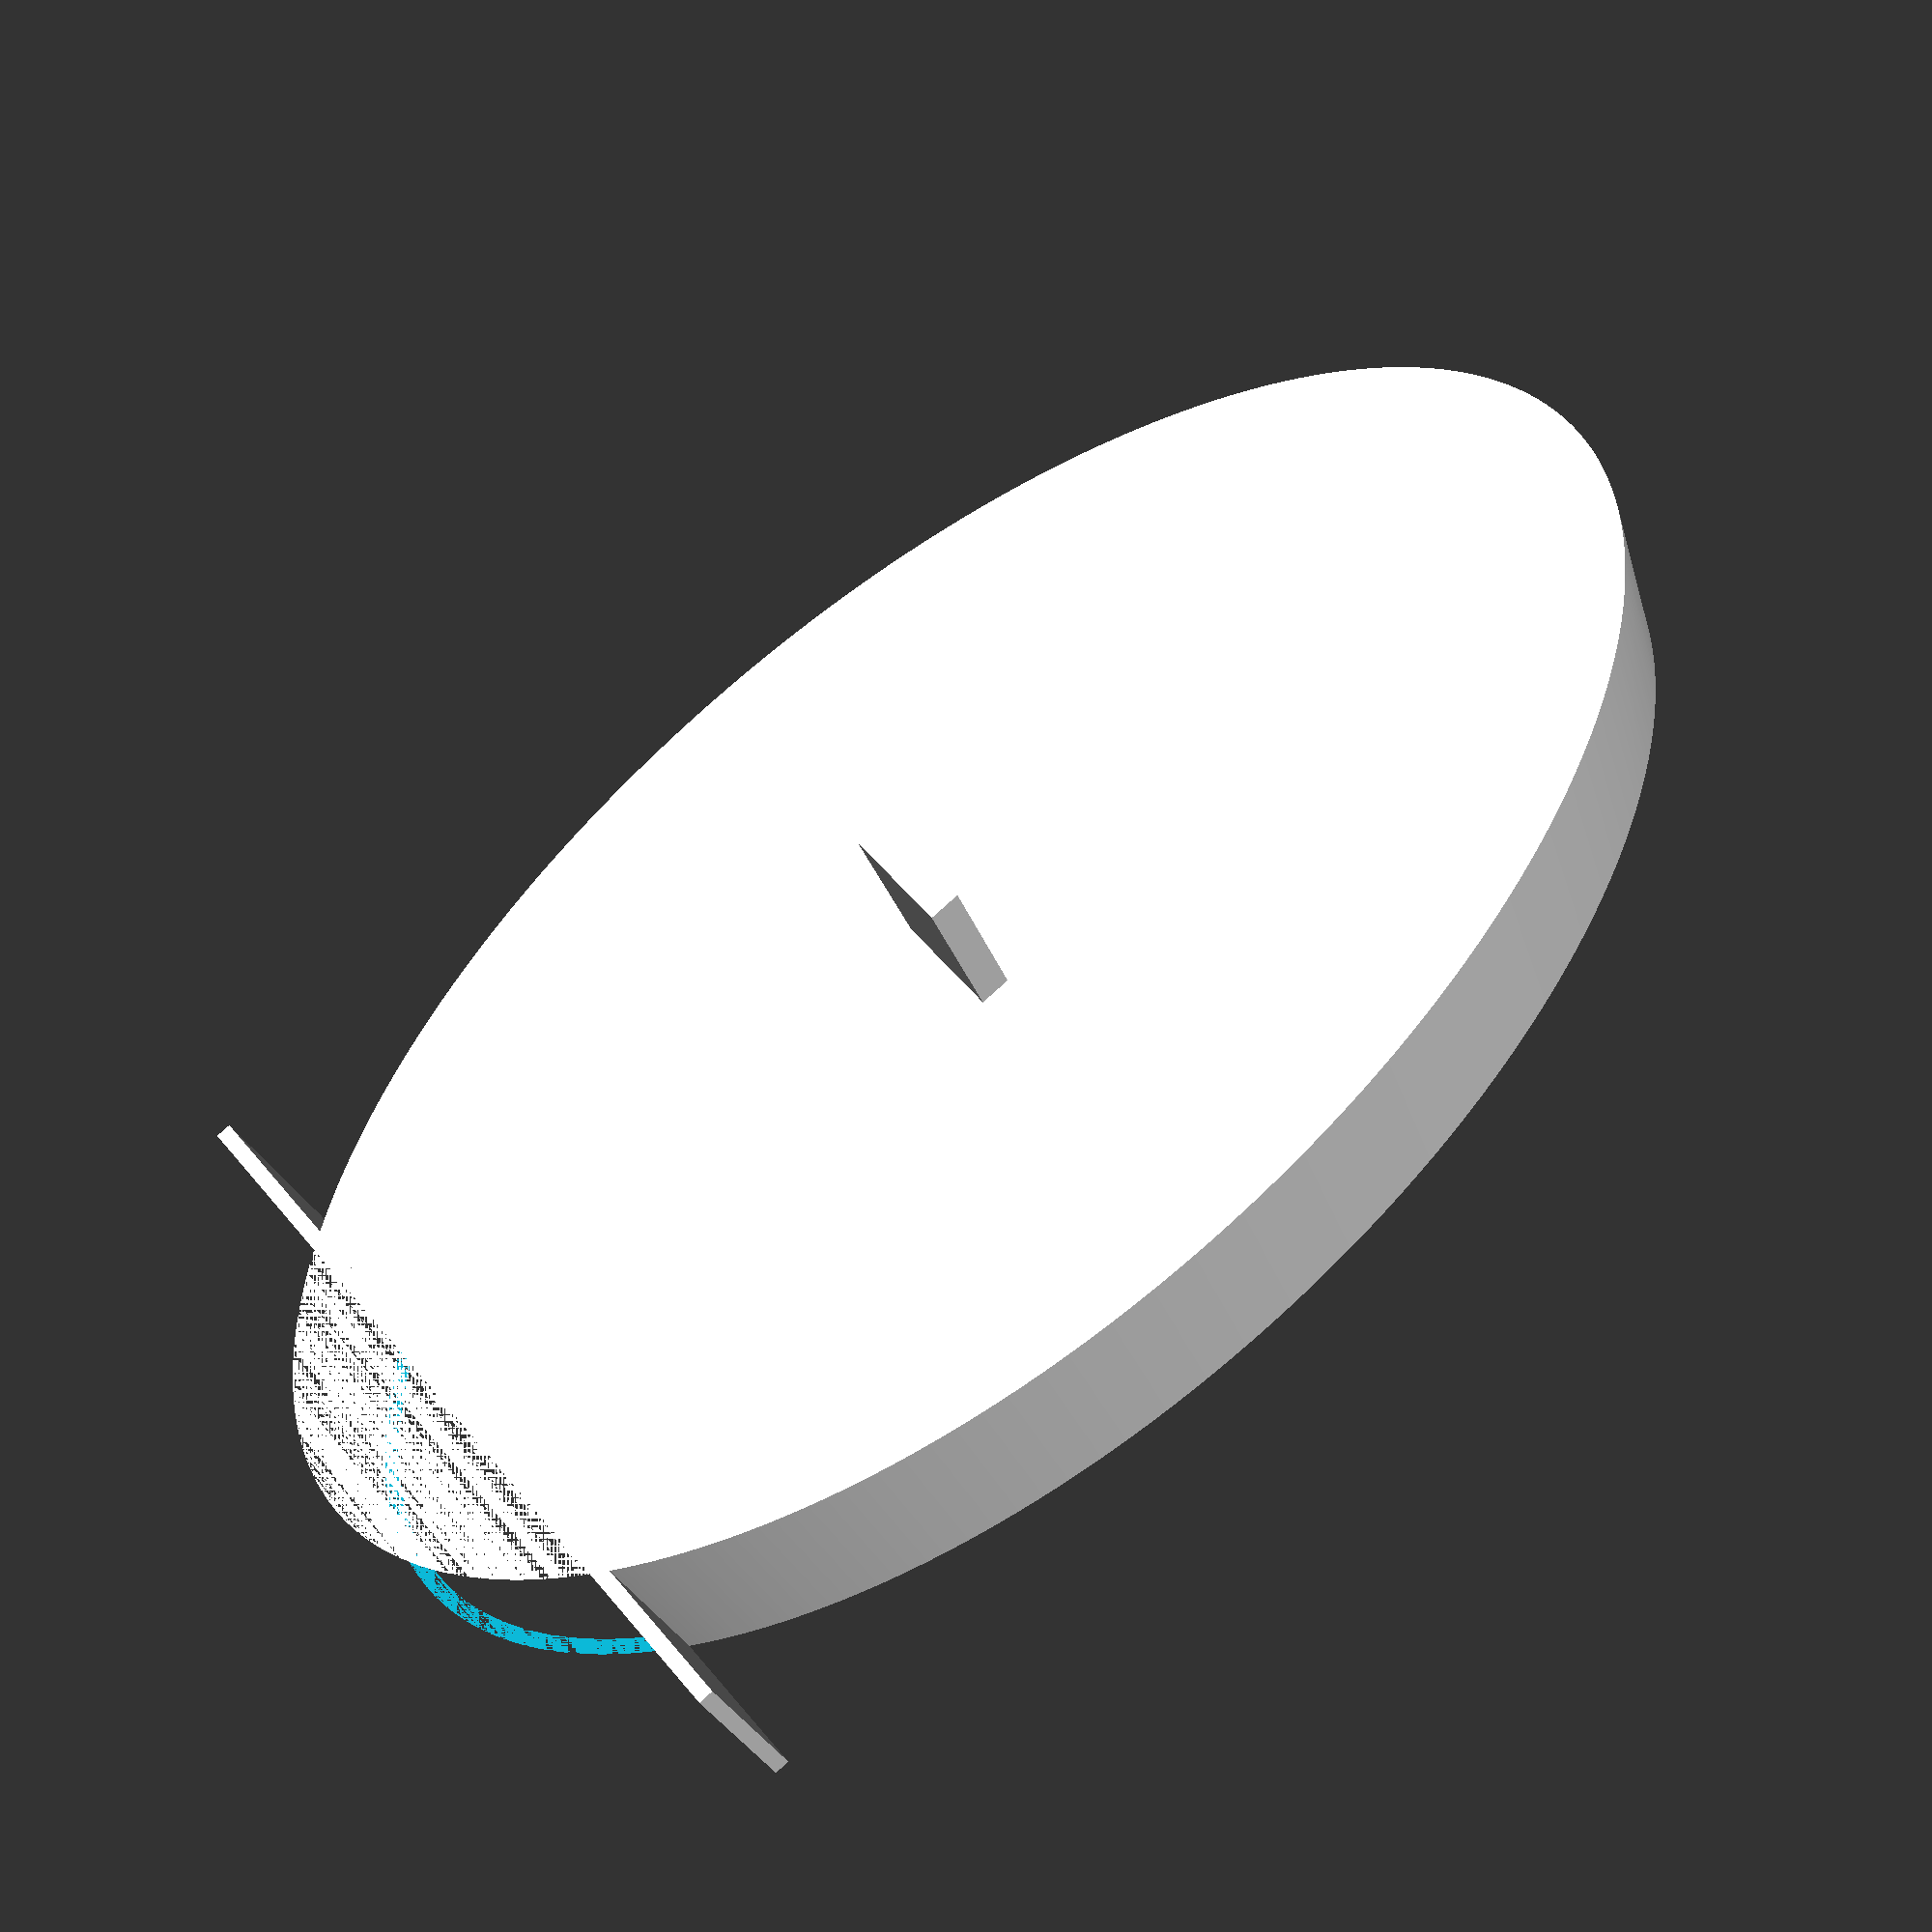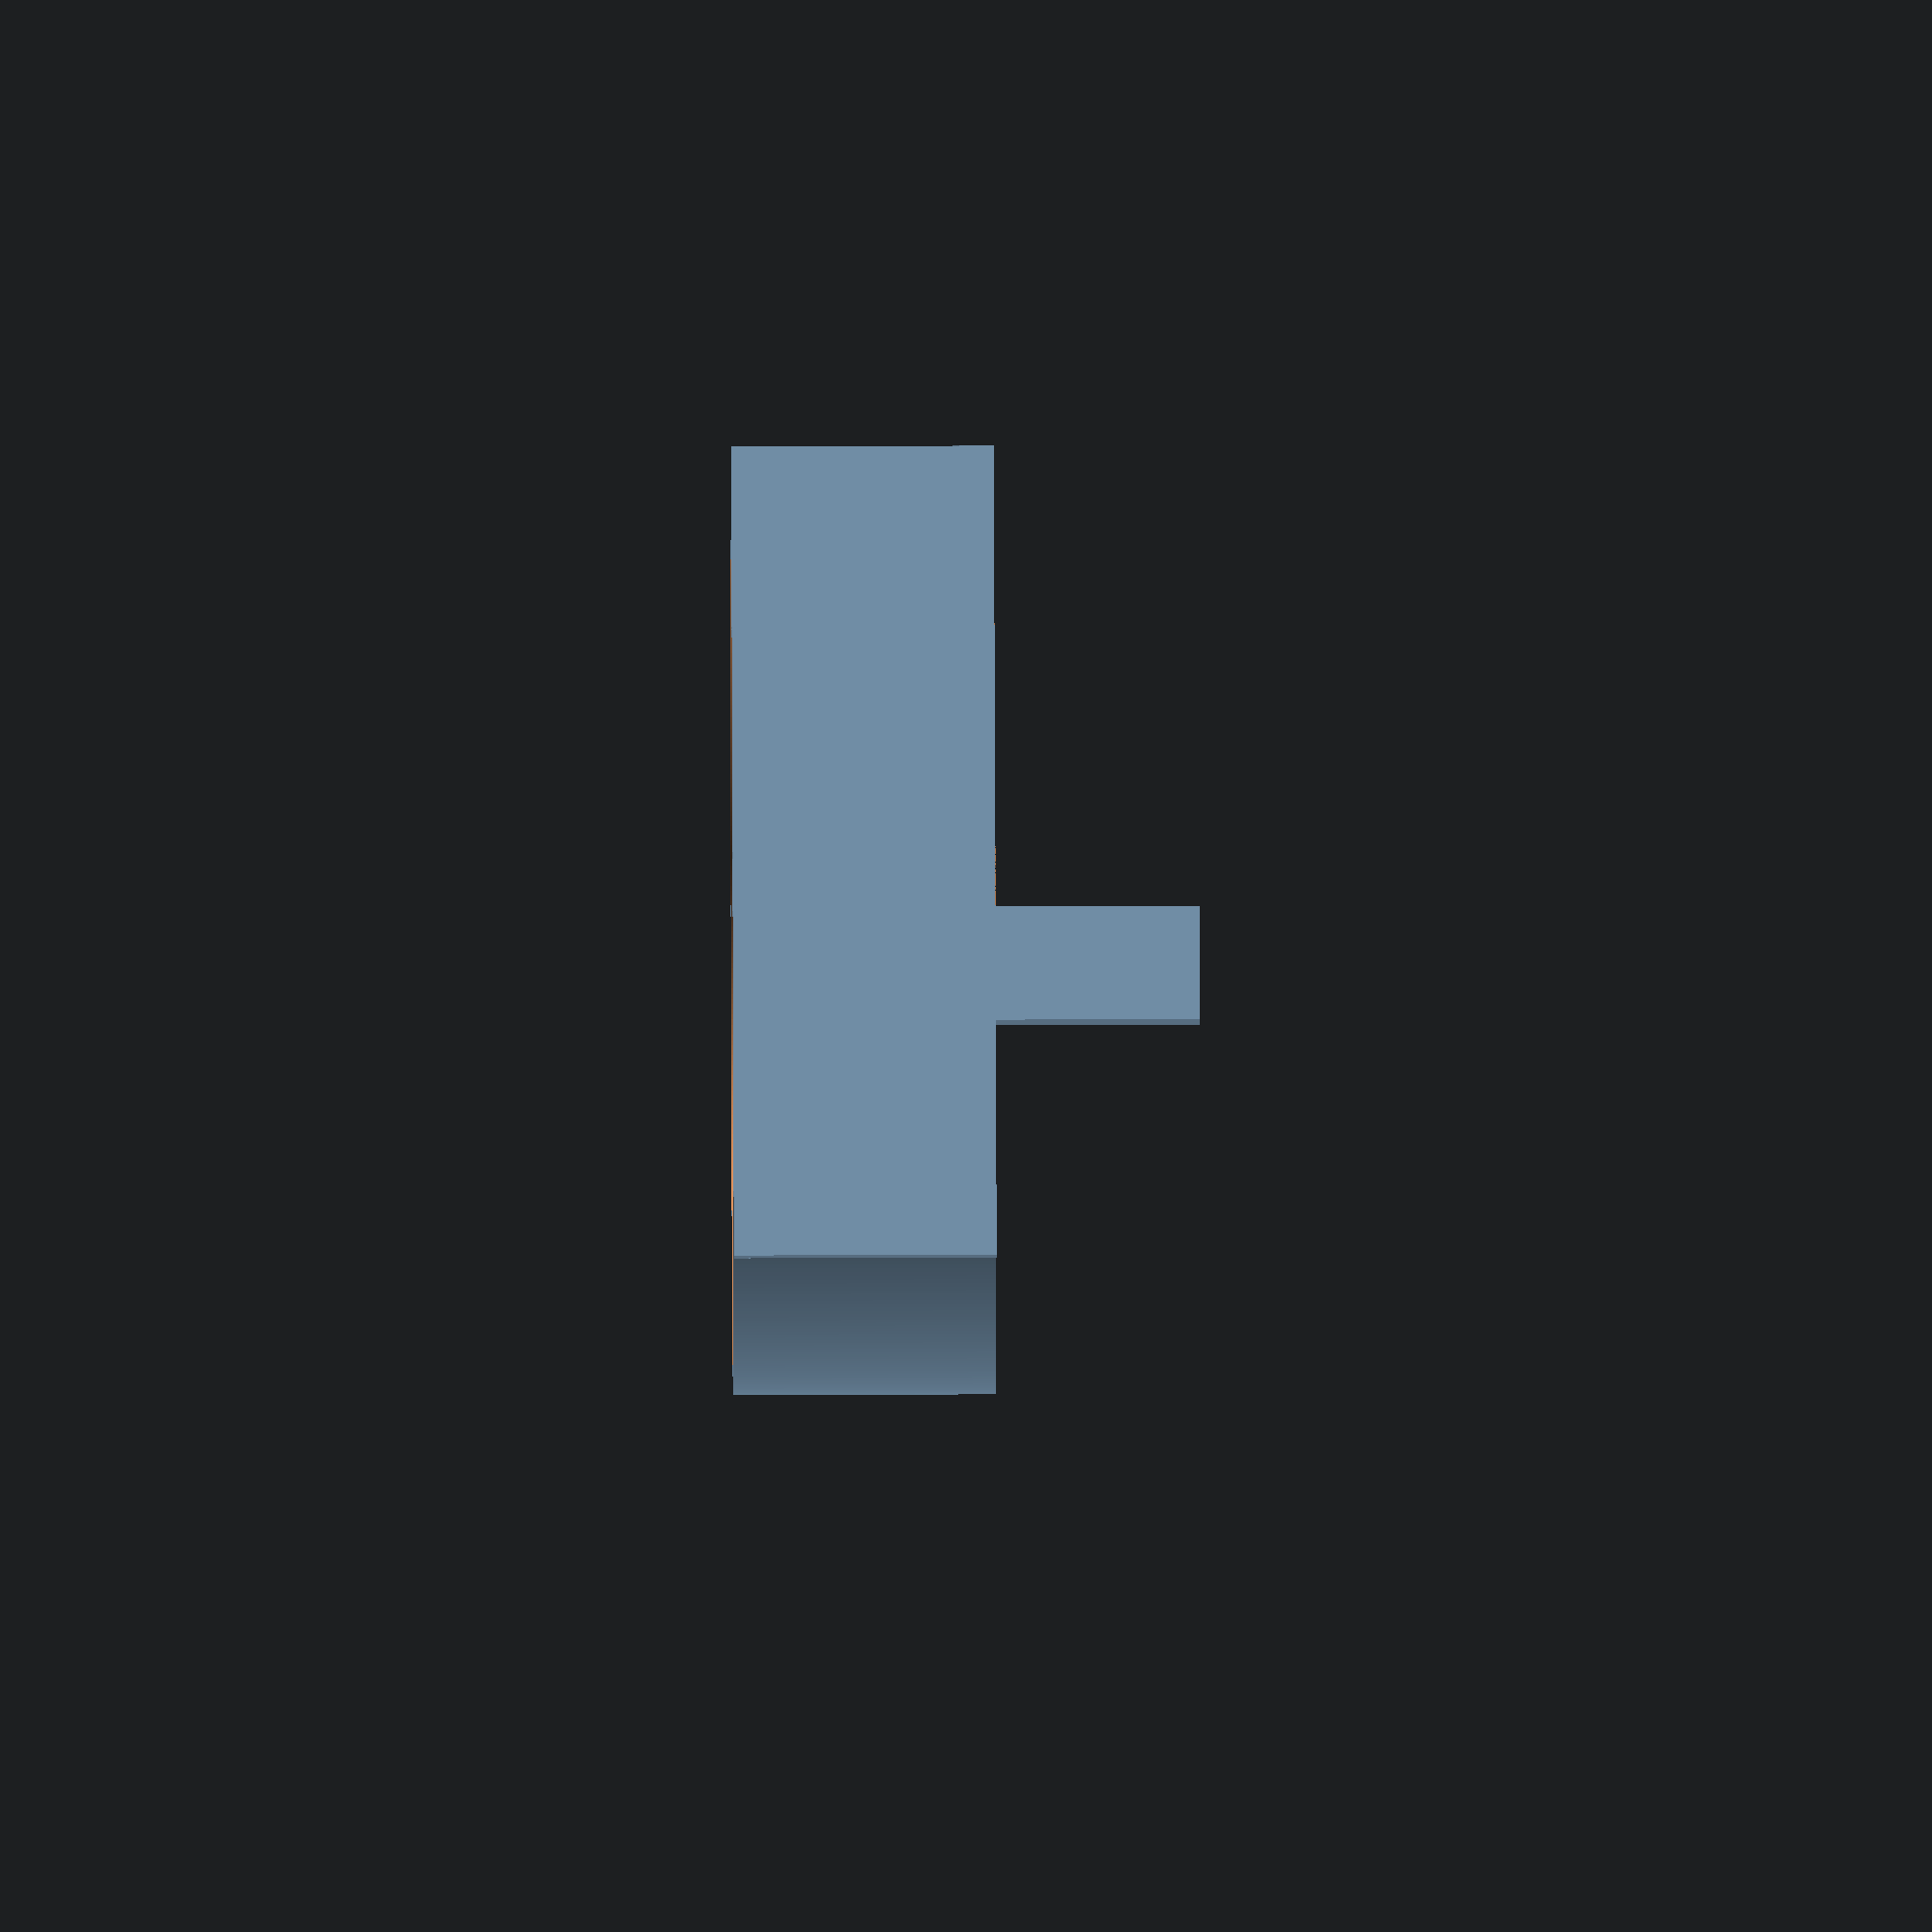
<openscad>

vyska_podlahy = 2;
vyska = 30 + vyska_podlahy;
stena = 2;

oval_x = 20;
oval_y = 10;

useknuti = 20;
$fn = 500;

difference(){
    difference(){

        linear_extrude(vyska) {
            scale([oval_x,oval_y])circle(d=10);
        }



        translate([0,0,vyska_podlahy]) {
            linear_extrude(vyska) {
                scale([oval_x+stena/5,oval_y])circle(d=10-stena/5);
            }
        }

    }
    
    translate([oval_x*5 - useknuti,-oval_y*5,0]){
        cube([oval_y*10,oval_y*10,vyska]);
    }

    
}

translate([oval_x*5 - useknuti,-oval_y*5,0]){
        cube([stena,oval_y*10,vyska]);
    }



cube([4,14,50],center=true);
</openscad>
<views>
elev=204.2 azim=220.0 roll=346.1 proj=p view=wireframe
elev=113.0 azim=103.1 roll=90.2 proj=o view=solid
</views>
